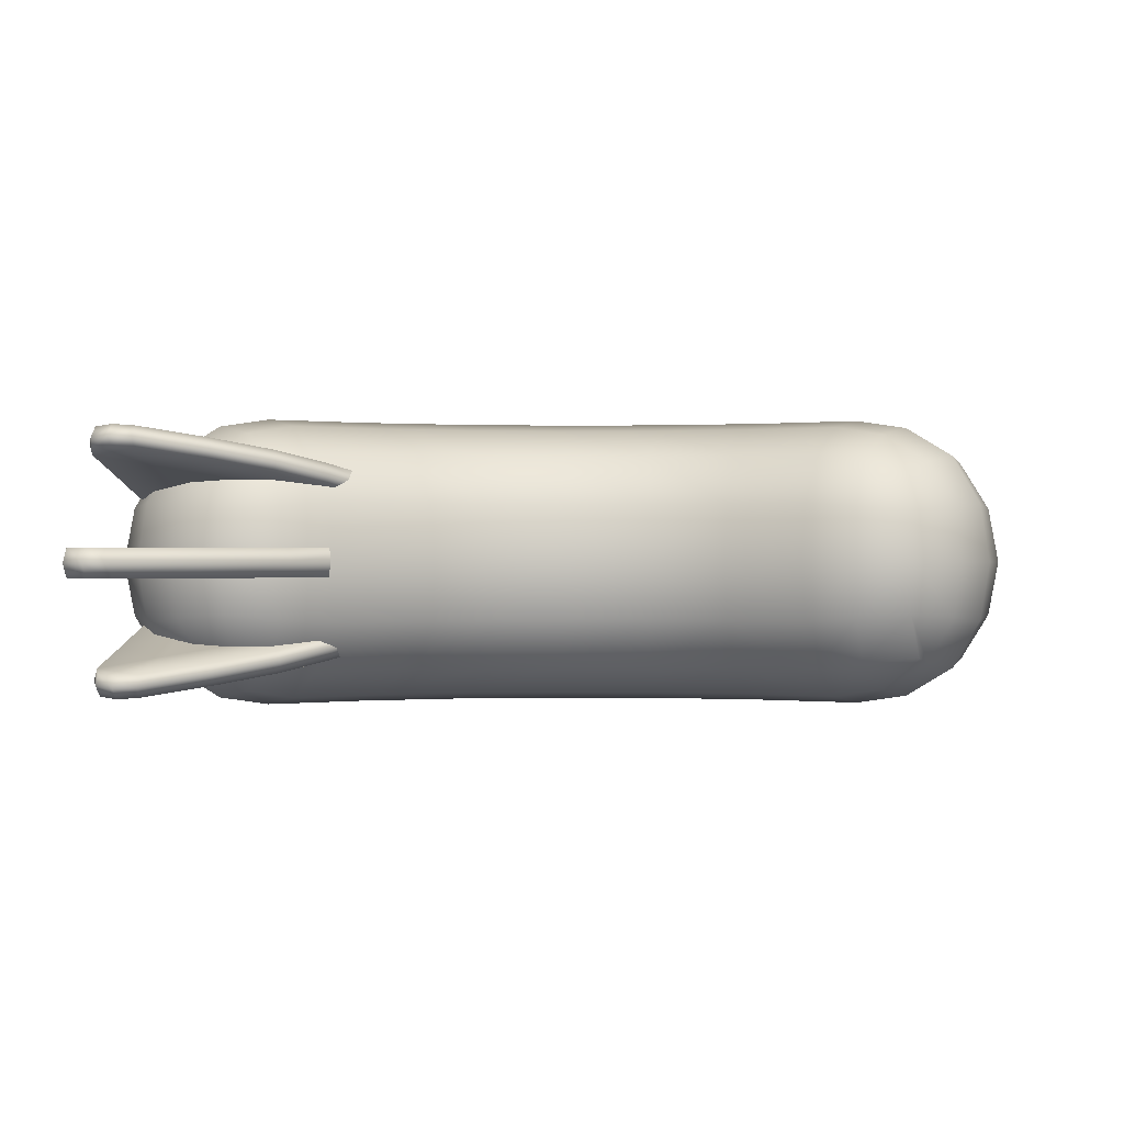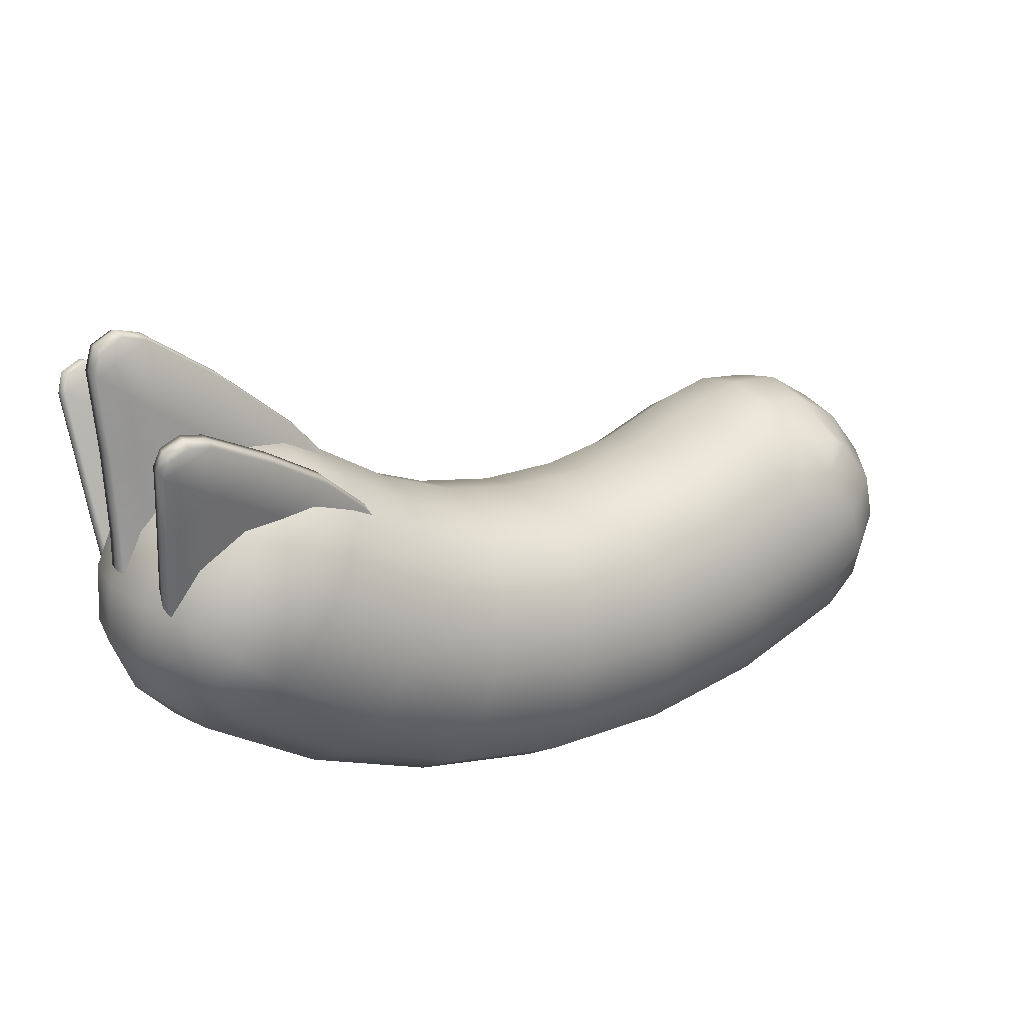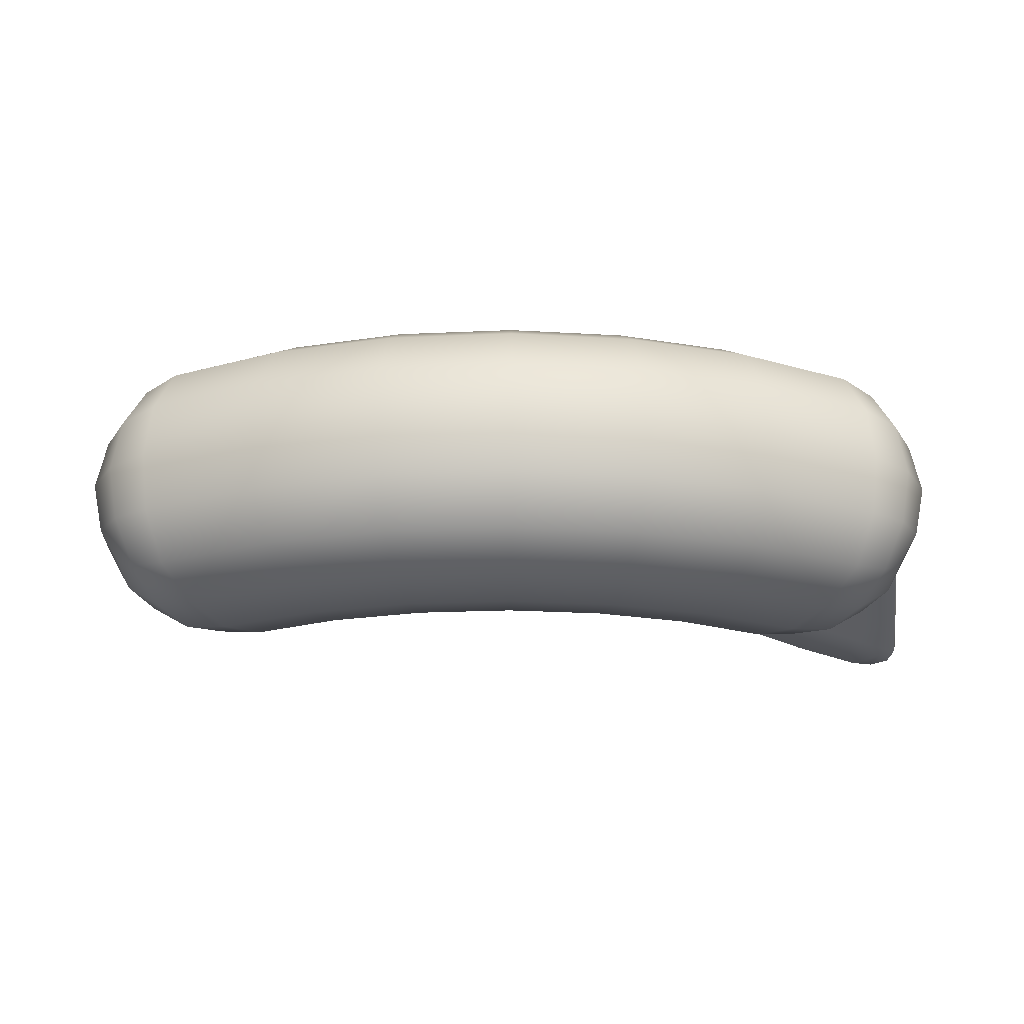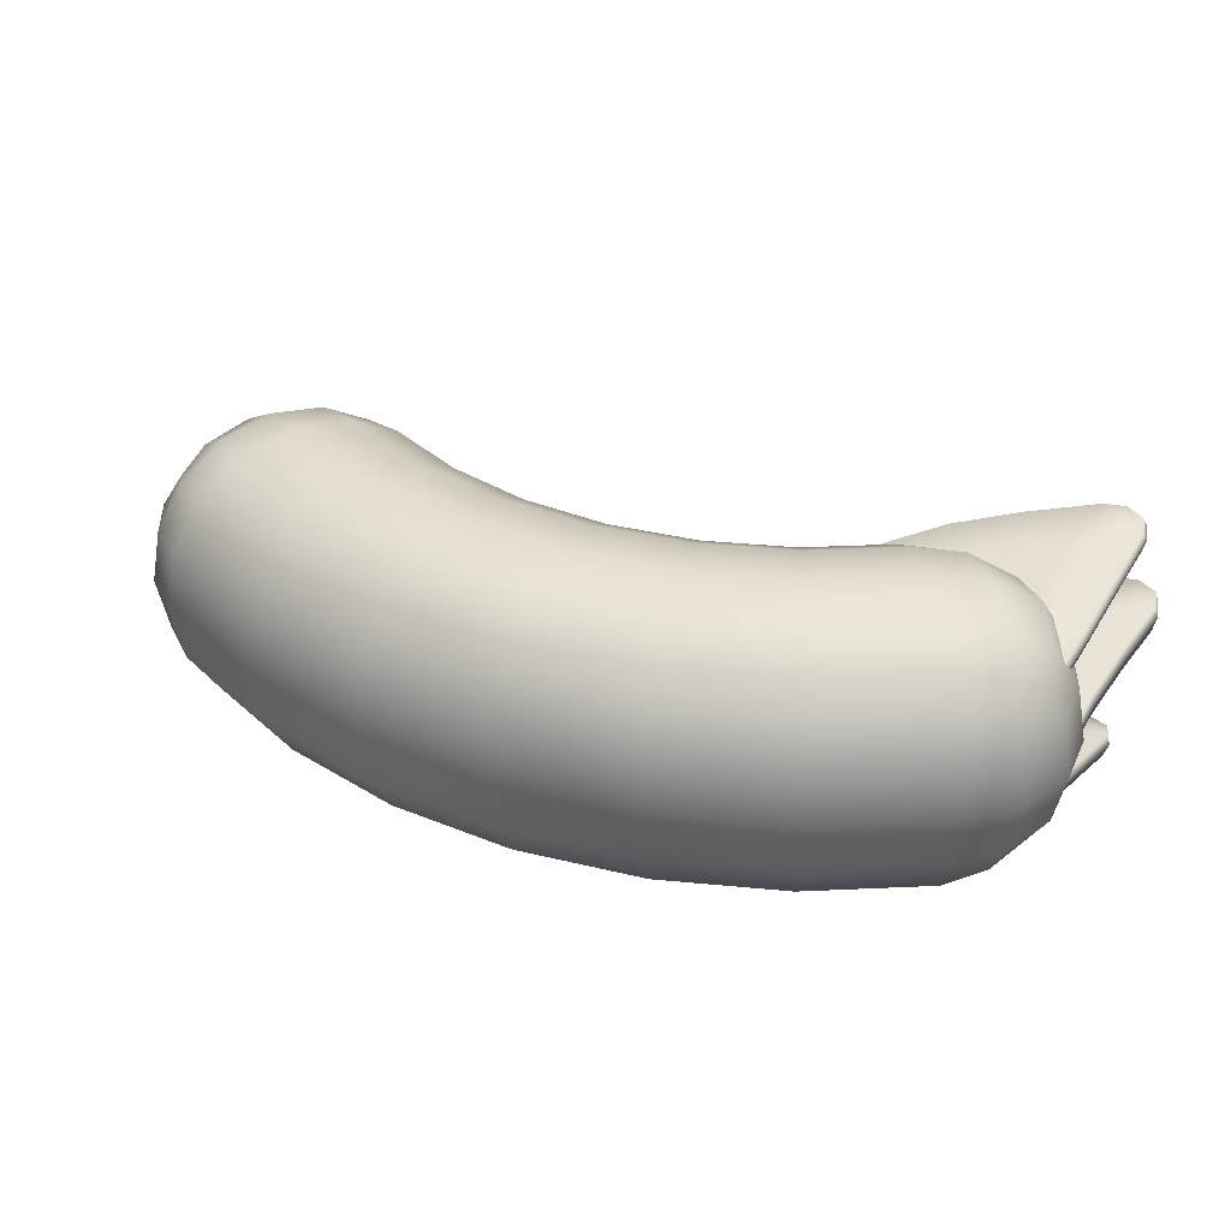
<metadata>
{"format":"obj","ext":"obj","renderer":"f3d","projection":"perspective","resolution":1024,"background":"white","views":[{"elev":0.2,"azim":2.2,"up":"+Y"},{"elev":21.4,"azim":-32.7,"up":"+Z"},{"elev":-21.9,"azim":-176.4,"up":"+Y"},{"elev":35.5,"azim":-152.6,"up":"+Y"}]}
</metadata>
<code>
g default
v 1.324 -0.2361 -0.1194
v 1.161 -0.2639 0.2555
v 1.324 0.236 -0.1194
v 1.107 0.236 0.2998
v 0.9776 -0.1513 0.3656
v 1.251 -0.1513 0.2788
v 1.39 -0.1513 0.01009
v 1.251 0.1512 0.2788
v 1.39 0.1512 0.01009
v 1.303 0.1512 -0.2632
v 0.9776 0.1512 0.3656
v 1.071 0.354 0.1855
v 1.21 0.354 -0.08312
v 1.368 -4.1e-05 0.1688
v 1.15 -0.3798 0.05639
v 1.003 -0.2776 0.2925
v 1.188 -0.2776 0.2336
v 1.258 -0.2776 -0.2005
v 1.317 -0.2776 -0.01504
v 1.38 -0.14 -0.1372
v 1.343 -0.1626 0.1563
v 1.418 -4e-05 0.01192
v 1.125 -0.14 0.3558
v 1.269 -4.1e-05 0.3006
v 1.343 0.1625 0.1563
v 1.125 0.14 0.3558
v 1.188 0.2775 0.2336
v 1.38 0.14 -0.1372
v 1.317 0.2775 -0.01504
v 1.258 0.2775 -0.2005
v 1.15 0.3797 0.05639
v 1.003 0.2775 0.2925
v 0.9758 -4.1e-05 0.3936
v 1.325 -4e-05 -0.2809
v 1.271 -0.2981 0.1187
v 1.071 -0.3541 0.1855
v 1.408 -4e-05 -0.146
v 1.134 -4.1e-05 0.3834
v 1.21 -0.3541 -0.08312
v 1.271 0.2981 0.1187
v 1.303 -0.1513 -0.2632
v 1.019 -0.4047 -0.01173
v 0.9447 -0.3776 0.1311
v 0.8824 -0.2962 0.2511
v 1.155 -0.2962 -0.2746
v 1.093 -0.3776 -0.1546
v 1.019 0.4046 -0.01173
v 1.093 0.3775 -0.1546
v 1.155 0.2961 -0.2746
v 0.8824 0.2961 0.2512
v 0.9447 0.3775 0.1311
v 0.8325 -4.1e-05 0.3475
v 0.8449 0.1609 0.3235
v 0.8449 -0.161 0.3235
v 1.205 -4e-05 -0.3709
v 1.193 -0.161 -0.3469
v 1.193 0.1609 -0.3469
v -0.6606 -0.4047 0.1145
v -0.7552 -0.3776 -0.01563
v -0.8347 -0.2962 -0.125
v -0.566 -0.3776 0.2447
v -0.4865 -0.2962 0.3541
v -0.6606 0.4046 0.1145
v -0.7552 0.3775 -0.01563
v -0.8347 0.2961 -0.125
v -0.566 0.3775 0.2447
v -0.4865 0.2961 0.3541
v -0.4227 -4.1e-05 0.4418
v -0.4386 -0.161 0.4199
v -0.4386 0.1609 0.4199
v -0.8985 -4e-05 -0.2128
v -0.8826 0.1609 -0.1909
v -0.8826 -0.161 -0.1909
v -0.5345 -0.2962 -0.3037
v -0.4764 -0.3776 -0.1816
v -0.4071 -0.4047 -0.03633
v -0.3379 -0.3776 0.1089
v -0.2798 -0.2962 0.231
v -0.2447 -0.161 0.3046
v -0.2331 -4.1e-05 0.329
v -0.2447 0.1609 0.3046
v -0.2798 0.2961 0.231
v -0.3379 0.3775 0.1089
v -0.4071 0.4046 -0.03633
v -0.4764 0.3775 -0.1816
v -0.5345 0.2961 -0.3037
v -0.5695 0.1609 -0.3772
v -0.5812 -4e-05 -0.4016
v -0.5695 -0.161 -0.3772
v -0.2061 -0.2962 -0.4244
v -0.1713 -0.3776 -0.2937
v -0.13 -0.4047 -0.1382
v -0.08865 -0.3776 0.01733
v -0.05392 -0.2962 0.148
v -0.03299 -0.161 0.2267
v -0.02603 -4.1e-05 0.2529
v -0.03299 0.1609 0.2267
v -0.05392 0.2961 0.148
v -0.08865 0.3775 0.01733
v -0.13 0.4046 -0.1382
v -0.1713 0.3775 -0.2937
v -0.2061 0.2961 -0.4244
v -0.227 0.1609 -0.5031
v -0.234 -3.9e-05 -0.5293
v -0.227 -0.161 -0.5031
v 0.1389 -0.2962 -0.4827
v 0.1491 -0.3776 -0.3479
v 0.1611 -0.4047 -0.1874
v 0.1732 -0.3776 -0.02693
v 0.1834 -0.2962 0.1079
v 0.1895 -0.161 0.1891
v 0.1915 -4.1e-05 0.2161
v 0.1895 0.1609 0.1891
v 0.1834 0.2961 0.1079
v 0.1732 0.3775 -0.02693
v 0.1611 0.4046 -0.1874
v 0.1491 0.3775 -0.3479
v 0.1389 0.2961 -0.4827
v 0.1328 0.1609 -0.5639
v 0.1308 -3.9e-05 -0.5909
v 0.1328 -0.161 -0.5639
v 0.4888 -0.2962 -0.4766
v 0.474 -0.3776 -0.3422
v 0.4564 -0.4047 -0.1823
v 0.4388 -0.3776 -0.02232
v 0.4239 -0.2962 0.1121
v 0.415 -0.161 0.193
v 0.4121 -4.1e-05 0.22
v 0.415 0.1609 0.193
v 0.4239 0.2961 0.1121
v 0.4388 0.3775 -0.02232
v 0.4564 0.4046 -0.1823
v 0.474 0.3775 -0.3422
v 0.4888 0.2961 -0.4766
v 0.4977 0.1609 -0.5576
v 0.5007 -3.9e-05 -0.5845
v 0.4977 -0.161 -0.5576
v 0.8316 -0.2962 -0.4064
v 0.7924 -0.3776 -0.277
v 0.7456 -0.4047 -0.123
v 0.6989 -0.3776 0.031
v 0.6597 -0.2962 0.1604
v 0.636 -0.161 0.2383
v 0.6282 -4.1e-05 0.2642
v 0.636 0.1609 0.2383
v 0.6597 0.2961 0.1604
v 0.6989 0.3775 0.031
v 0.7456 0.4046 -0.123
v 0.7924 0.3775 -0.277
v 0.8316 0.2961 -0.4064
v 0.8553 0.1609 -0.4843
v 0.8631 -3.9e-05 -0.5102
v 0.8553 -0.161 -0.4843
v -0.9786 -0.2361 0.0537
v -0.7014 -0.2361 0.4357
v -0.9786 0.236 0.0537
v -0.7014 0.236 0.4357
v -0.5635 -0.1513 0.4815
v -0.8467 -0.1513 0.4365
v -1.024 -0.1513 0.1916
v -0.8467 0.1512 0.4365
v -1.024 0.1512 0.1916
v -0.9793 0.1512 -0.09158
v -0.5635 0.1512 0.4815
v -0.6826 0.354 0.3174
v -0.8602 0.354 0.07252
v -0.9785 -4.1e-05 0.3452
v -0.7805 -0.3798 0.2016
v -0.5992 -0.2776 0.413
v -0.7914 -0.2776 0.3824
v -0.9253 -0.2776 -0.03633
v -0.9559 -0.2776 0.1558
v -1.037 -0.14 0.04447
v -0.9563 -0.1626 0.3292
v -1.052 -4.1e-05 0.1976
v -0.7106 -0.14 0.4938
v -0.8609 -4.1e-05 0.4607
v -0.9563 0.1625 0.3292
v -0.7106 0.14 0.4938
v -0.7914 0.2775 0.3824
v -1.037 0.14 0.04448
v -0.9559 0.2775 0.1558
v -0.9253 0.2775 -0.03633
v -0.7805 0.3797 0.2016
v -0.5992 0.2775 0.413
v -0.5575 -4.1e-05 0.5089
v -1.004 -4e-05 -0.1058
v -0.8902 -0.2981 0.2812
v -0.6826 -0.3541 0.3174
v -1.065 -4e-05 0.03992
v -0.7152 -4.1e-05 0.5225
v -0.8602 -0.3541 0.07252
v -0.8902 0.2981 0.2812
v -0.9793 -0.1513 -0.09158
v -0.3417 -0.1737 0.2711
v -0.8992 -0.2902 0.6629
v -0.9581 -0.2941 0.6728
v -1.007 -0.2886 0.6483
v -1.022 -0.2764 0.6013
v -0.5678 -0.2356 0.485
v -0.9918 -0.1855 0.2634
v -0.4448 -0.2052 0.3808
v -0.7235 -0.2635 0.5769
v -1.007 -0.2317 0.4351
v -0.9735 -0.1389 0.09021
v -0.8481 -0.1559 0.1639
v -0.5619 -0.1925 0.3239
v -0.6955 -0.1735 0.2423
v -0.858 -0.2041 0.3438
v -0.7028 -0.2225 0.4251
v -0.868 -0.2499 0.5145
v -1.021 -0.3364 0.5853
v -1.006 -0.3486 0.6323
v -0.9567 -0.3541 0.6568
v -0.898 -0.3502 0.6469
v -0.3404 -0.2336 0.2551
v -1.03 -0.3082 0.5995
v -1.014 -0.3207 0.6477
v -0.9635 -0.3264 0.6729
v -0.9033 -0.3224 0.6628
v -0.3325 -0.203 0.2614
v -0.9905 -0.2454 0.2474
v -0.9987 -0.2151 0.2534
v -0.5665 -0.2956 0.469
v -0.563 -0.2664 0.4804
v -0.9722 -0.1988 0.07421
v -0.9787 -0.1675 0.07676
v -1.005 -0.2916 0.4191
v -1.014 -0.2623 0.4289
v -0.7222 -0.3234 0.5609
v -0.723 -0.295 0.5746
v -0.4435 -0.2651 0.3648
v -0.4378 -0.2352 0.3737
v -0.5606 -0.2524 0.3079
v -0.8468 -0.2158 0.1479
v -0.6942 -0.2335 0.2263
v -0.7015 -0.2824 0.4091
v -0.8568 -0.264 0.3278
v -0.8667 -0.3099 0.4985
v -0.9194 0.03879 0.8405
v -0.9829 0.03879 0.8569
v -1.038 0.03879 0.8265
v -1.056 0.03879 0.765
v -0.5252 0.03879 0.5406
v -1.025 0.03879 0.3287
v -0.3361 0.03879 0.3305
v -0.7267 0.03879 0.7097
v -1.036 0.03879 0.5469
v -1.027 0.03879 0.1106
v -0.874 0.03879 0.2062
v -0.5156 0.03879 0.3255
v -0.699 0.03879 0.2818
v -0.8742 0.03879 0.4234
v -0.695 0.03879 0.5032
v -0.8914 0.03879 0.6407
v -1.056 -0.03993 0.765
v -1.038 -0.03993 0.8265
v -0.9829 -0.03993 0.8569
v -0.9194 -0.03993 0.8405
v -1.064 -0.000569 0.7739
v -1.046 -0.000569 0.837
v -0.9891 -0.000569 0.8682
v -0.9242 -0.000569 0.8514
v -1.025 -0.03993 0.3287
v -1.032 -0.000568 0.3265
v -0.5252 -0.03993 0.5406
v -0.5197 -0.000568 0.5438
v -1.027 -0.03993 0.1106
v -1.034 -0.000568 0.1028
v -1.036 -0.03993 0.5469
v -1.044 -0.000568 0.5502
v -0.7267 -0.03993 0.7097
v -0.7274 -0.000569 0.7175
v -0.3361 -0.03993 0.3305
v -0.3258 -0.000568 0.3275
v -0.5156 -0.03993 0.3255
v -0.874 -0.03993 0.2062
v -0.699 -0.03993 0.2818
v -0.695 -0.03993 0.5032
v -0.8742 -0.03993 0.4234
v -0.8914 -0.03993 0.6407
v -0.3476 0.1768 0.2977
v -0.903 0.2935 0.6925
v -0.9617 0.2974 0.7027
v -1.011 0.2919 0.6784
v -1.026 0.2797 0.6316
v -0.5725 0.2388 0.5128
v -0.9977 0.1888 0.2934
v -0.4501 0.2083 0.4079
v -0.7277 0.2667 0.6055
v -1.012 0.2349 0.4652
v -0.9803 0.1421 0.1202
v -0.8546 0.1591 0.1932
v -0.5675 0.1957 0.3517
v -0.7015 0.1767 0.2708
v -0.8635 0.2073 0.3731
v -0.7078 0.2257 0.4536
v -0.8726 0.2532 0.5439
v -1.025 0.3396 0.6156
v -1.01 0.3518 0.6624
v -0.9605 0.3573 0.6867
v -0.9018 0.3534 0.6765
v -0.3464 0.2368 0.2817
v -1.034 0.3115 0.6297
v -1.018 0.324 0.6779
v -0.9672 0.3296 0.7028
v -0.907 0.3256 0.6924
v -0.3385 0.2062 0.2879
v -0.9965 0.2487 0.2774
v -1.005 0.2183 0.2835
v -0.5713 0.2988 0.4968
v -0.5677 0.2696 0.5082
v -0.9791 0.202 0.1042
v -0.9856 0.1707 0.1068
v -1.01 0.2949 0.4492
v -1.019 0.2656 0.4591
v -0.7265 0.3267 0.5895
v -0.7272 0.2982 0.6032
v -0.4489 0.2683 0.3919
v -0.4431 0.2384 0.4008
v -0.5663 0.2556 0.3357
v -0.8533 0.219 0.1772
v -0.7003 0.2367 0.2548
v -0.7066 0.2857 0.4376
v -0.8623 0.2673 0.3571
v -0.8713 0.3131 0.5279
g FoodMediumLLowerLeg
f 36 17 2 16
f 15 35 17 36
f 39 19 35 15
f 18 1 19 39
f 1 20 7 19
f 19 7 21 35
f 7 22 14 21
f 20 37 22 7
f 35 21 6 17
f 17 6 23 2
f 6 24 38 23
f 21 14 24 6
f 14 25 8 24
f 24 8 26 38
f 8 27 4 26
f 25 40 27 8
f 37 28 9 22
f 22 9 25 14
f 9 29 40 25
f 28 3 29 9
f 3 30 13 29
f 29 13 31 40
f 40 31 12 27
f 27 12 32 4
f 11 26 4 32
f 33 38 26 11
f 5 23 38 33
f 16 2 23 5
f 41 20 1 18
f 34 37 20 41
f 10 28 37 34
f 30 3 28 10
f 42 15 36 43
f 43 36 16 44
f 45 18 39 46
f 46 39 15 42
f 13 48 47 31
f 30 49 48 13
f 12 51 50 32
f 31 47 51 12
f 52 33 11 53
f 53 11 32 50
f 44 16 5 54
f 54 5 33 52
f 55 34 41 56
f 56 41 18 45
f 49 30 10 57
f 57 10 34 55
f 140 139 46 42
f 42 43 141 140
f 139 138 45 46
f 153 56 45 138
f 43 44 142 141
f 44 54 143 142
f 47 48 149 148
f 148 147 51 47
f 48 49 150 149
f 49 57 151 150
f 147 146 50 51
f 146 145 53 50
f 144 143 54 52
f 52 53 145 144
f 152 151 57 55
f 55 56 153 152
f 59 60 74 75
f 58 59 75 76
f 77 61 58 76
f 78 62 61 77
f 79 69 62 78
f 68 69 79 80
f 81 70 68 80
f 67 70 81 82
f 66 67 82 83
f 63 66 83 84
f 85 64 63 84
f 86 65 64 85
f 87 72 65 86
f 71 72 87 88
f 89 73 71 88
f 60 73 89 74
f 75 74 90 91
f 76 75 91 92
f 93 77 76 92
f 94 78 77 93
f 95 79 78 94
f 80 79 95 96
f 97 81 80 96
f 82 81 97 98
f 83 82 98 99
f 84 83 99 100
f 101 85 84 100
f 102 86 85 101
f 103 87 86 102
f 88 87 103 104
f 105 89 88 104
f 89 105 90 74
f 91 90 106 107
f 92 91 107 108
f 109 93 92 108
f 110 94 93 109
f 111 95 94 110
f 96 95 111 112
f 113 97 96 112
f 98 97 113 114
f 99 98 114 115
f 100 99 115 116
f 117 101 100 116
f 118 102 101 117
f 119 103 102 118
f 104 103 119 120
f 121 105 104 120
f 105 121 106 90
f 107 106 122 123
f 108 107 123 124
f 125 109 108 124
f 126 110 109 125
f 127 111 110 126
f 112 111 127 128
f 129 113 112 128
f 114 113 129 130
f 115 114 130 131
f 116 115 131 132
f 133 117 116 132
f 134 118 117 133
f 135 119 118 134
f 120 119 135 136
f 137 121 120 136
f 121 137 122 106
f 123 122 138 139
f 124 123 139 140
f 141 125 124 140
f 142 126 125 141
f 143 127 126 142
f 128 127 143 144
f 145 129 128 144
f 130 129 145 146
f 131 130 146 147
f 132 131 147 148
f 149 133 132 148
f 150 134 133 149
f 151 135 134 150
f 136 135 151 152
f 153 137 136 152
f 137 153 138 122
f 189 169 155 170
f 168 189 170 188
f 192 168 188 172
f 171 192 172 154
f 154 172 160 173
f 172 188 174 160
f 160 174 167 175
f 173 160 175 190
f 188 170 159 174
f 170 155 176 159
f 159 176 191 177
f 174 159 177 167
f 167 177 161 178
f 177 191 179 161
f 161 179 157 180
f 178 161 180 193
f 190 175 162 181
f 175 167 178 162
f 162 178 193 182
f 181 162 182 156
f 156 182 166 183
f 182 193 184 166
f 193 180 165 184
f 180 157 185 165
f 164 185 157 179
f 186 164 179 191
f 158 186 191 176
f 169 158 176 155
f 194 171 154 173
f 187 194 173 190
f 163 187 190 181
f 183 163 181 156
f 58 61 189 168
f 61 62 169 189
f 60 59 192 171
f 59 58 168 192
f 166 184 63 64
f 183 166 64 65
f 165 185 67 66
f 184 165 66 63
f 68 70 164 186
f 70 67 185 164
f 62 69 158 169
f 69 68 186 158
f 71 73 194 187
f 73 60 171 194
f 65 72 163 183
f 72 71 187 163
f 199 198 197 196
f 209 208 206
f 209 210 208
f 211 210 209
f 200 202 207
f 210 200 207
f 211 203 210
f 196 203 211
f 199 196 211
f 204 199 211
f 204 211 209
f 201 204 209
f 201 209 206
f 205 201 206
f 210 207 208
f 203 200 210
f 232 216 221 233
f 217 229 228 212
f 217 212 213 218
f 218 213 214 219
f 219 214 215 220
f 215 214 213 212
f 199 204 229 217
f 199 217 218 198
f 198 218 219 197
f 197 219 220 196
f 221 195 202 233
f 223 227 226 222
f 201 205 227 223
f 230 224 225 231
f 200 203 231 225
f 229 223 222 228
f 204 201 223 229
f 215 230 231 220
f 203 196 220 231
f 224 232 233 225
f 202 200 225 233
f 237 236 234
f 237 238 236
f 239 238 237
f 222 226 235
f 238 222 235
f 239 228 238
f 212 228 239
f 215 212 239
f 230 215 239
f 230 239 237
f 224 230 237
f 224 237 234
f 232 224 234
f 216 232 234
f 238 235 236
f 228 222 238
f 202 195 207
f 243 242 241 240
f 253 252 250
f 253 254 252
f 255 254 253
f 244 246 251
f 254 244 251
f 255 247 254
f 240 247 255
f 243 240 255
f 248 243 255
f 248 255 253
f 245 248 253
f 245 253 250
f 249 245 250
f 254 251 252
f 247 244 254
f 260 271 270 256
f 260 256 257 261
f 261 257 258 262
f 262 258 259 263
f 259 258 257 256
f 243 248 271 260
f 243 260 261 242
f 242 261 262 241
f 241 262 263 240
f 265 269 268 264
f 245 249 269 265
f 272 266 267 273
f 244 247 273 267
f 271 265 264 270
f 248 245 265 271
f 259 272 273 263
f 247 240 263 273
f 266 274 275 267
f 246 244 267 275
f 279 278 276
f 279 280 278
f 281 280 279
f 264 268 277
f 280 264 277
f 281 270 280
f 256 270 281
f 259 256 281
f 272 259 281
f 272 281 279
f 266 272 279
f 266 279 276
f 274 266 276
f 280 277 278
f 270 264 280
f 286 283 284 285
f 296 293 295
f 296 295 297
f 298 296 297
f 287 294 289
f 297 294 287
f 298 297 290
f 283 298 290
f 286 298 283
f 291 298 286
f 291 296 298
f 288 296 291
f 288 293 296
f 292 293 288
f 297 295 294
f 290 297 287
f 319 320 308 303
f 304 299 315 316
f 304 305 300 299
f 305 306 301 300
f 306 307 302 301
f 302 299 300 301
f 286 304 316 291
f 286 285 305 304
f 285 284 306 305
f 284 283 307 306
f 308 320 289 282
f 310 309 313 314
f 288 310 314 292
f 317 318 312 311
f 287 312 318 290
f 316 315 309 310
f 291 316 310 288
f 302 307 318 317
f 290 318 307 283
f 311 312 320 319
f 289 320 312 287
f 324 321 323
f 324 323 325
f 326 324 325
f 309 322 313
f 325 322 309
f 326 325 315
f 299 326 315
f 302 326 299
f 317 326 302
f 317 324 326
f 311 324 317
f 311 321 324
f 319 321 311
f 325 323 322
f 315 325 309
f 321 319 303
f 289 294 282

</code>
